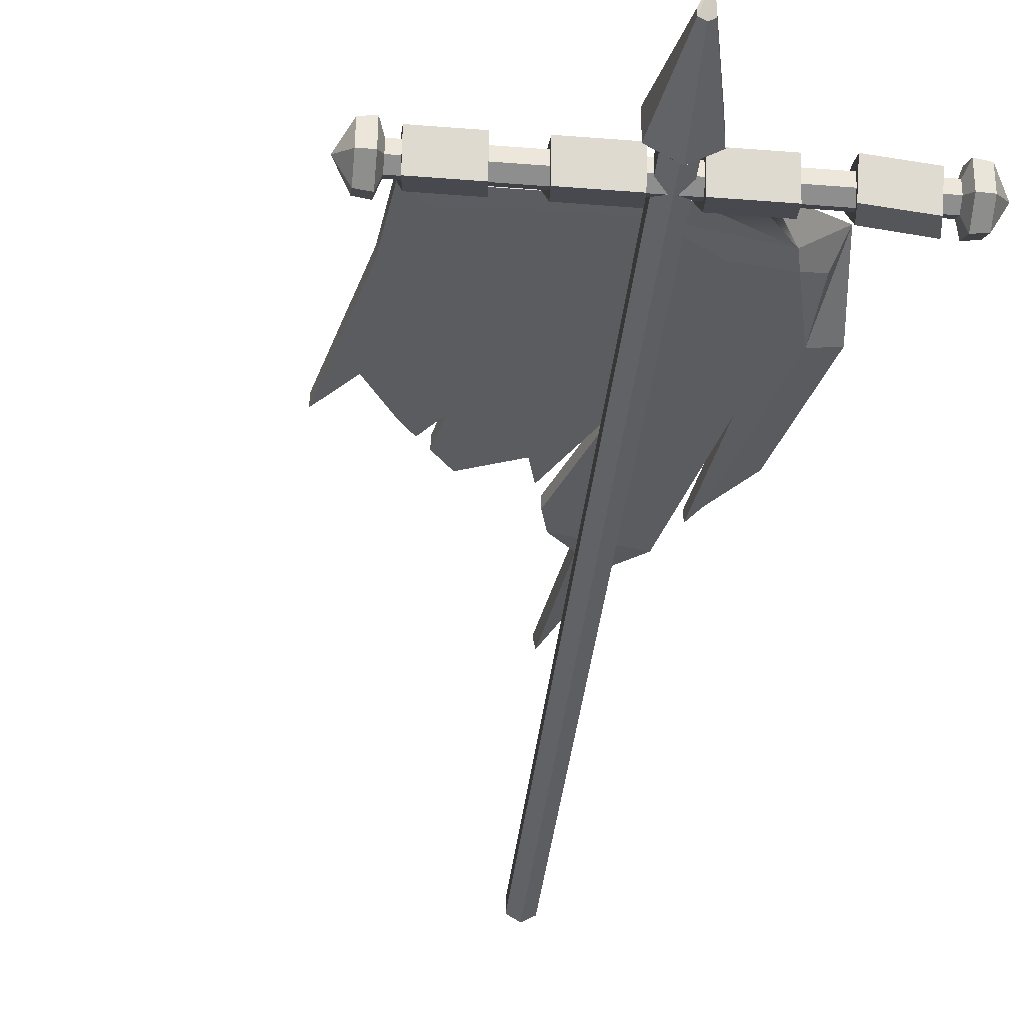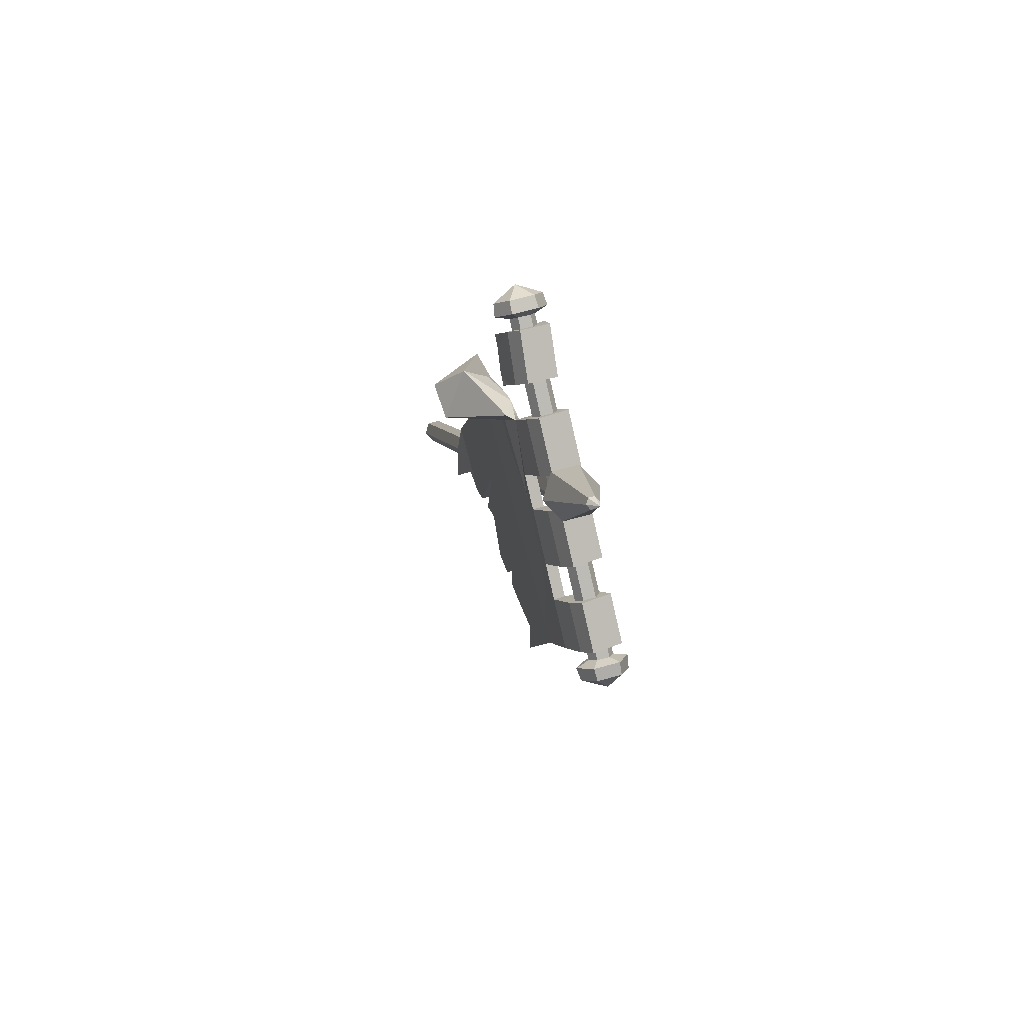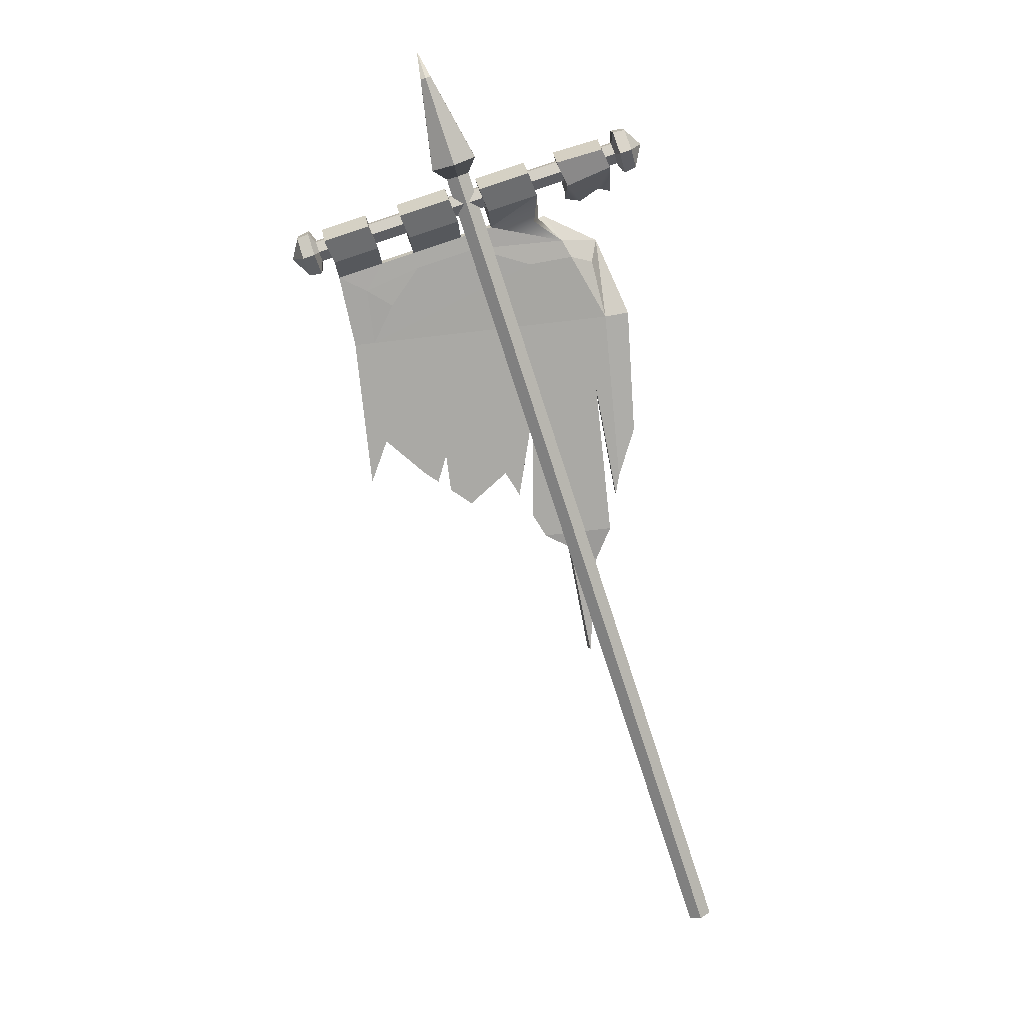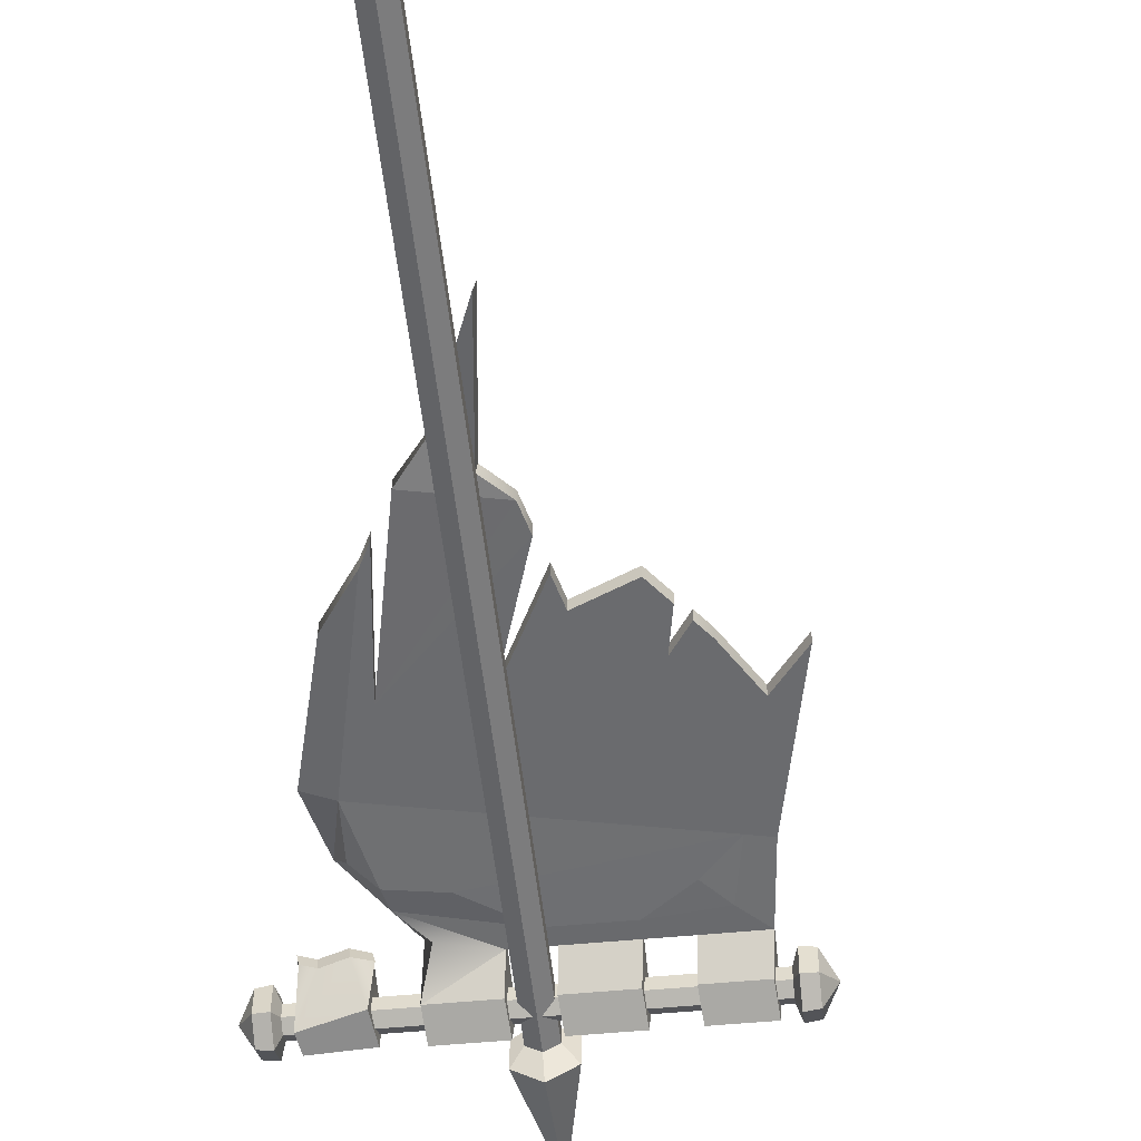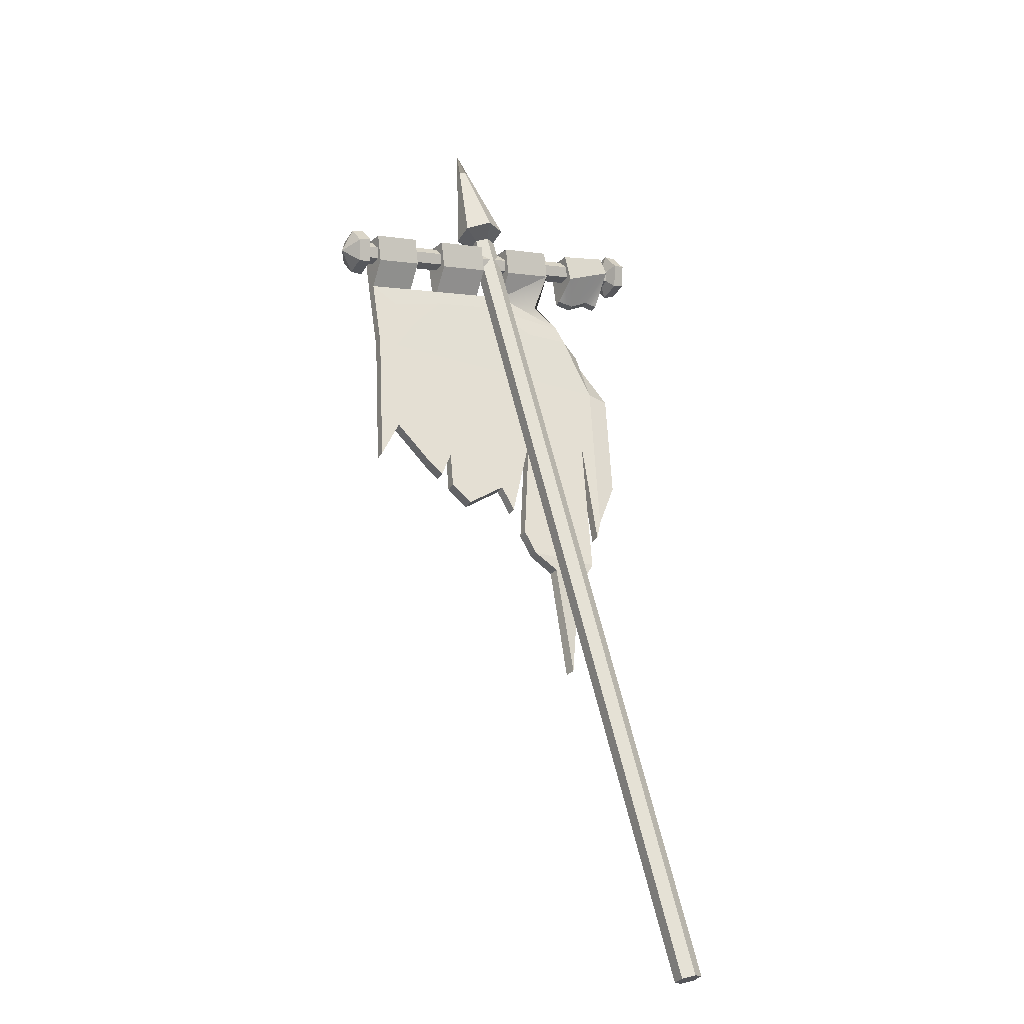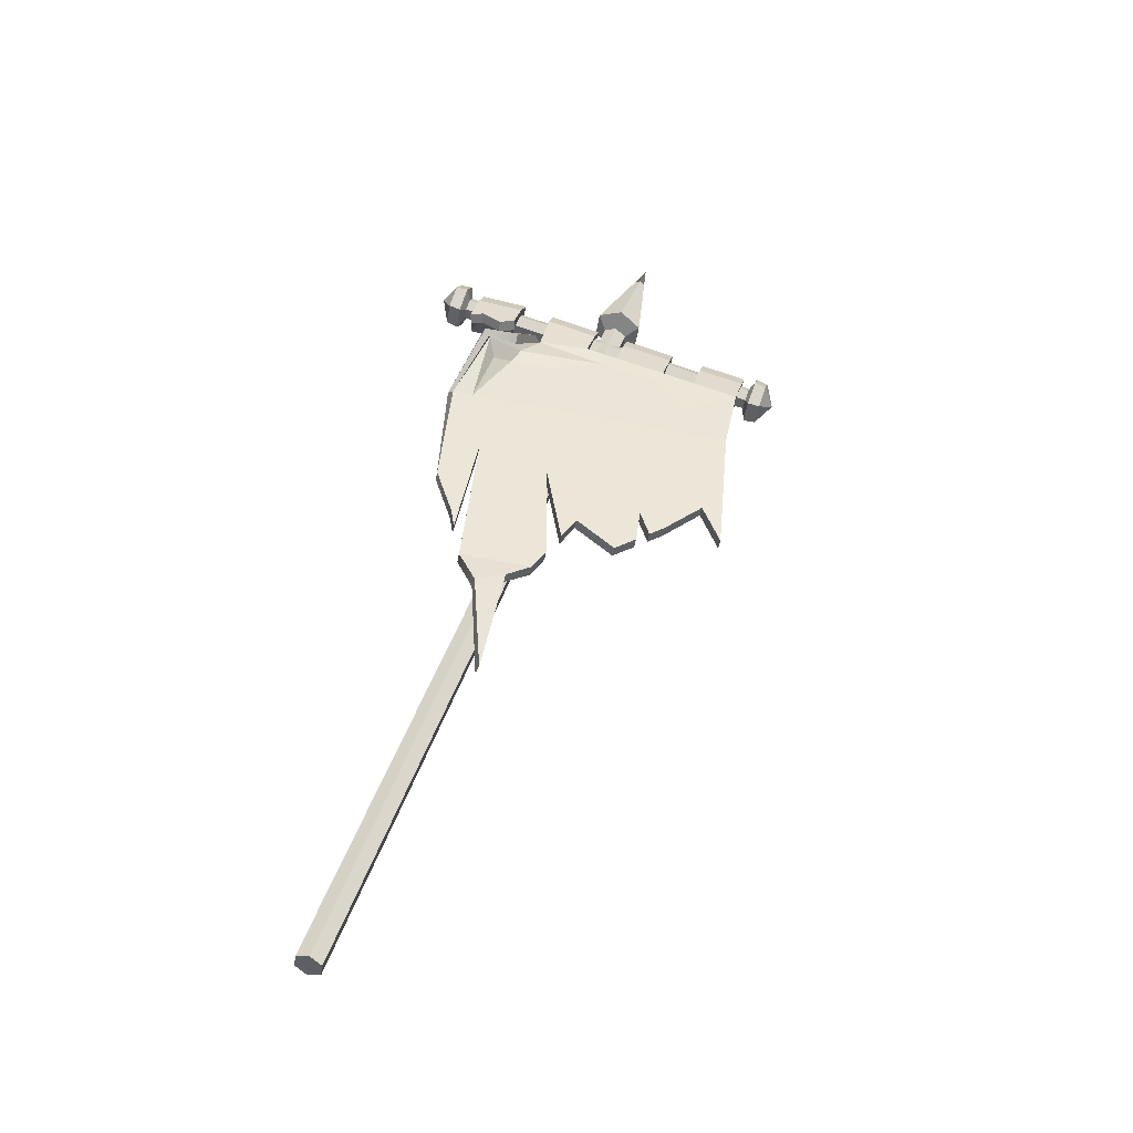
<metadata>
{"format":"obj","ext":"obj","renderer":"f3d","projection":"perspective","resolution":1024,"background":"white","views":[{"elev":-40.8,"azim":156.3,"up":"+Z"},{"elev":79.7,"azim":76.2,"up":"+Y"},{"elev":9.4,"azim":178.6,"up":"+Y"},{"elev":-47.7,"azim":-11.8,"up":"+Z"},{"elev":-39.6,"azim":154.3,"up":"+Y"},{"elev":-38.8,"azim":-7.2,"up":"+Y"}]}
</metadata>
<code>
v -16.91 113.4 9.513
v -11.19 113.1 8.284
v -5.035 124.7 -2.206
v 5.007 123.4 -1.446
v -1.832 136.1 -5.642
v 8.111 132.8 -5.642
v 11.23 121.3 -1.446
v 21.17 118.1 -1.446
v 14.33 130.8 -5.642
v 24.27 127.5 -5.642
v 27.62 116 -1.446
v 36.57 113 -1.446
v 30.73 125.4 -5.642
v 39.67 122.5 -5.642
v -16.2 118.4 4.498
v 30.77 110 -0.9666
v -19.17 104.2 1.531
v 29.37 99.08 0.4782
v 33.42 98.65 0.3904
v -23.21 104.7 1.619
v 8.2 118.7 -1.094
v -15.11 115.1 1.882
v -3.169 115.4 -0.4068
v 20.13 114.8 -1.094
v 25.57 107 -0.5016
v -2.934 132.7 -3.62
v 7.008 129.5 -3.62
v 13.23 127.4 -3.62
v 23.17 124.2 -3.62
v 29.63 122.1 -3.62
v 38.57 119.1 -3.62
v -25.76 80.22 4.093
v -22.73 70.04 4.993
v -20.93 58.43 6.071
v -6.951 56.94 5.768
v -17.92 51.38 7.775
v -11.96 54.24 6.193
v -16.62 30.61 8.656
v 27.17 77.91 2.62
v 30.35 69.14 3.376
v 1.78 70.75 4.136
v 9.099 64.16 4.546
v 19.26 71.06 3.544
v 13.5 67.15 4.112
v 16.19 68.98 3.847
v 14.53 74.71 3.339
v -4.239 61.23 5.261
v -1.261 65.94 4.704
v -4.107 84.55 2.975
v -22.09 65.94 5.373
v -17.53 89.01 2.969
v -9.254 119.9 -0.406
v -11.29 116.5 -0.2533
v -4.511 129.5 -8.672
v 5.431 126.2 -8.672
v 7.296 130.7 -11.27
v -2.646 133.9 -11.27
v 11.65 124.2 -8.672
v 21.59 120.9 -8.672
v 23.46 125.4 -11.27
v 13.52 128.6 -11.27
v 28.05 118.8 -8.672
v 36.99 115.9 -8.672
v 38.86 120.3 -11.27
v 29.91 123.3 -11.27
v -22.16 65.73 3.224
v -17.59 88.8 0.8203
v -22.79 69.82 2.844
v -19.32 104.2 -0.6232
v -1.33 65.73 2.556
v 1.711 70.54 1.988
v -4.176 84.34 0.8262
v 16.12 68.77 1.698
v 19.2 70.85 1.396
v 14.46 74.5 1.191
v 29.31 98.84 -1.668
v 27.1 77.7 0.4717
v -21.05 58.11 3.941
v -7.071 56.63 3.638
v -4.308 61.02 3.112
v 13.44 66.94 1.963
v 9.03 63.95 2.397
v 4.865 122.9 -3.543
v 8.123 118.5 -3.241
v 11.09 120.9 -3.543
v 30.71 109.8 -3.112
v 33.36 98.41 -1.755
v 36.44 112.6 -3.54
v 30.28 68.93 1.228
v -25.83 80.01 1.944
v -24.2 105 0.833
v -16.43 115.7 0.2909
v -17.54 120.1 4.698
v -17.66 114.6 10.56
v -12.3 53.96 4.089
v -18.26 51.11 5.671
v 20.05 114.6 -3.241
v 25.5 106.7 -2.646
v -3.247 115.2 -2.556
v -9.993 120.2 -2.419
v -11.98 116.8 -2.284
v 27.48 115.5 -3.543
v -6.228 125.2 -0.6716
v 21.03 117.6 -3.543
v -10.99 114.5 9.925
v -17.12 30.49 6.558
v -4.133 124.1 -3.05
v -17 140.8 -5.871
v -7.915 138.2 -5.094
v -18.15 137.5 -3.87
v -9.065 134.8 -3.093
v -20.03 131.1 -1.99
v -10.76 129.5 -1.251
v -17.39 131.5 -1.819
v -13.81 129.1 -1.44
v -19.25 135.1 -11.04
v -10.77 131.4 -8.86
v -8.43 136 -10.7
v -17.52 138.7 -11.48
v -17.3 130.8 -3.871
v -13.72 128.4 -3.472
v -19.8 130.4 -4.03
v -10.51 128.8 -3.251
v 13.88 132.6 -8.983
v 13.97 132.9 -6.328
v 11.82 133.8 -5
v 9.576 134.4 -6.328
v 9.491 134.1 -8.983
v 11.64 133.2 -10.31
v -40.49 -33.13 8.987
v -42.73 -32.54 7.659
v -44.88 -31.69 8.987
v -44.79 -31.43 11.64
v -42.56 -32.02 12.97
v -40.4 -32.87 11.64
v 19.06 152.5 -10.29
v 19.1 152.6 -9.084
v 19.76 158 -10.24
v 18.12 153 -8.483
v 17.11 153.3 -9.084
v 17.07 153.1 -10.29
v 18.04 152.8 -10.89
v 16.95 134.9 -5.22
v 16.78 134.4 -10.43
v 12.72 136.5 -2.617
v 8.333 137.7 -5.22
v 8.166 137.2 -10.43
v 12.38 135.5 -13.24
v -19.64 139.8 -8.451
v -19.57 140.1 -6.112
v -20.16 138.3 -4.733
v -20.83 136.2 -5.695
v -20.91 136 -8.034
v -20.31 137.8 -9.412
v 40.77 120 -8.451
v 40.1 118 -9.412
v 39.5 116.2 -8.034
v 39.58 116.4 -5.695
v 40.25 118.4 -4.733
v 40.84 120.3 -6.112
v -22.21 142.6 -9.747
v -22.07 143 -5.208
v -25.71 139.8 -7.073
v -23.22 139.5 -2.533
v -24.52 135.5 -4.398
v -24.66 135.1 -8.937
v -23.51 138.6 -11.61
v -19.68 142.6 -5.072
v -19.84 142.1 -9.942
v -20.92 138.8 -2.202
v -22.31 134.5 -4.203
v -22.47 134.1 -9.073
v -21.23 137.8 -11.94
v 44.45 120.7 -9.747
v 44.6 121.2 -5.208
v 45.65 116.4 -7.073
v 43.45 117.6 -2.533
v 42.15 113.7 -4.398
v 42 113.2 -8.937
v 43.16 116.7 -11.61
v 42.25 121.7 -9.942
v 40.85 117.5 -11.94
v 39.62 113.7 -9.073
v 39.77 114.2 -4.203
v 41.17 118.4 -2.202
v 42.4 122.2 -5.072
f 54 57 56 55
f 58 61 60 59
f 62 65 64 63
f 66 68 67
f 68 69 67
f 70 72 71
f 73 75 74
f 69 76 67
f 76 77 67
f 78 67 79
f 79 67 80
f 80 67 72
f 67 77 72
f 74 75 77
f 77 75 72
f 72 75 71
f 75 81 71
f 71 81 82
f 83 85 84
f 86 88 87 76
f 76 87 89 77
f 90 91 69 68
f 92 69 93
f 91 94 93
f 95 96 78 79
f 97 86 98
f 99 84 97 98 76
f 100 84 99 101
f 69 101 99 76
f 86 76 98
f 102 88 86
f 85 104 97 84
f 104 102 86 97
f 93 94 105
f 85 58 59 104
f 102 62 63 88
f 106 96 95
f 93 105 103
f 93 100 101 92
f 69 92 101
f 91 93 69
f 93 103 100
f 26 27 6 5
f 28 29 10 9
f 30 31 14 13
f 50 51 33
f 33 51 17
f 48 41 49
f 45 43 46
f 17 51 18
f 18 51 39
f 34 35 51
f 35 47 51
f 47 49 51
f 51 49 39
f 43 39 46
f 39 49 46
f 49 41 46
f 46 41 44
f 41 42 44
f 4 21 7
f 16 18 19 12
f 18 39 40 19
f 32 33 17 20
f 22 15 17
f 20 15 1
f 37 35 34 36
f 24 25 16
f 23 18 25 24 21
f 52 53 23 21
f 17 18 23 53
f 16 25 18
f 11 16 12
f 3 21 4
f 7 21 24 8
f 8 24 16 11
f 3 52 21
f 15 2 1
f 3 4 27 26
f 7 8 29 28
f 11 12 31 30
f 38 37 36
f 15 3 2
f 15 22 53 52
f 17 53 22
f 20 17 15
f 15 52 3
f 27 55 56 6
f 6 56 57 5
f 5 57 54 26
f 29 59 60 10
f 10 60 61 9
f 9 61 58 28
f 31 63 64 14
f 14 64 65 13
f 13 65 62 30
f 50 66 67 51
f 33 68 66 50
f 48 70 71 41
f 49 72 70 48
f 45 73 74 43
f 46 75 73 45
f 51 67 78 34
f 35 79 80 47
f 47 80 72 49
f 43 74 77 39
f 44 81 75 46
f 41 71 82 42
f 42 82 81 44
f 7 85 83 4
f 19 87 88 12
f 39 77 89 40
f 40 89 87 19
f 32 90 68 33
f 20 91 90 32
f 1 94 91 20
f 37 95 79 35
f 34 78 96 36
f 11 102 104 8
f 2 105 94 1
f 4 83 55 27
f 8 104 59 29
f 28 58 85 7
f 12 88 63 31
f 30 62 102 11
f 38 106 95 37
f 36 96 106 38
f 3 103 105 2
f 84 100 83
f 55 83 54
f 83 107 54
f 54 107 3 26
f 3 100 103
f 83 100 107
f 3 107 100
f 116 119 118 117
f 116 117 121 120
f 122 116 120
f 117 123 121
f 110 111 109 108
f 110 114 115 111
f 112 114 110
f 111 115 113
f 111 117 118 109
f 109 118 119 108
f 108 119 116 110
f 114 120 121 115
f 112 122 120 114
f 110 116 122 112
f 115 121 123 113
f 113 123 117 111
f 135 130 124 125
f 134 135 125 126
f 133 134 126 127
f 132 133 127 128
f 131 132 128 129
f 130 131 129 124
f 137 136 138
f 139 137 138
f 140 139 138
f 141 140 138
f 142 141 138
f 136 142 138
f 136 137 143 144
f 137 139 145 143
f 139 140 146 145
f 140 141 147 146
f 141 142 148 147
f 142 136 144 148
f 125 124 144 143
f 126 125 143 145
f 127 126 145 146
f 128 127 146 147
f 129 128 147 148
f 124 129 148 144
f 130 135 134 133 132 131
f 160 155 149 150
f 159 160 150 151
f 158 159 151 152
f 157 158 152 153
f 156 157 153 154
f 155 156 154 149
f 162 161 163
f 164 162 163
f 165 164 163
f 166 165 163
f 167 166 163
f 161 167 163
f 174 175 176
f 175 177 176
f 177 178 176
f 178 179 176
f 179 180 176
f 180 174 176
f 161 162 168 169
f 162 164 170 168
f 164 165 171 170
f 165 166 172 171
f 166 167 173 172
f 167 161 169 173
f 182 181 174 180
f 183 182 180 179
f 184 183 179 178
f 185 184 178 177
f 186 185 177 175
f 181 186 175 174
f 150 149 169 168
f 151 150 168 170
f 152 151 170 171
f 153 152 171 172
f 154 153 172 173
f 149 154 173 169
f 156 155 181 182
f 157 156 182 183
f 158 157 183 184
f 159 158 184 185
f 160 159 185 186
f 155 160 186 181

</code>
